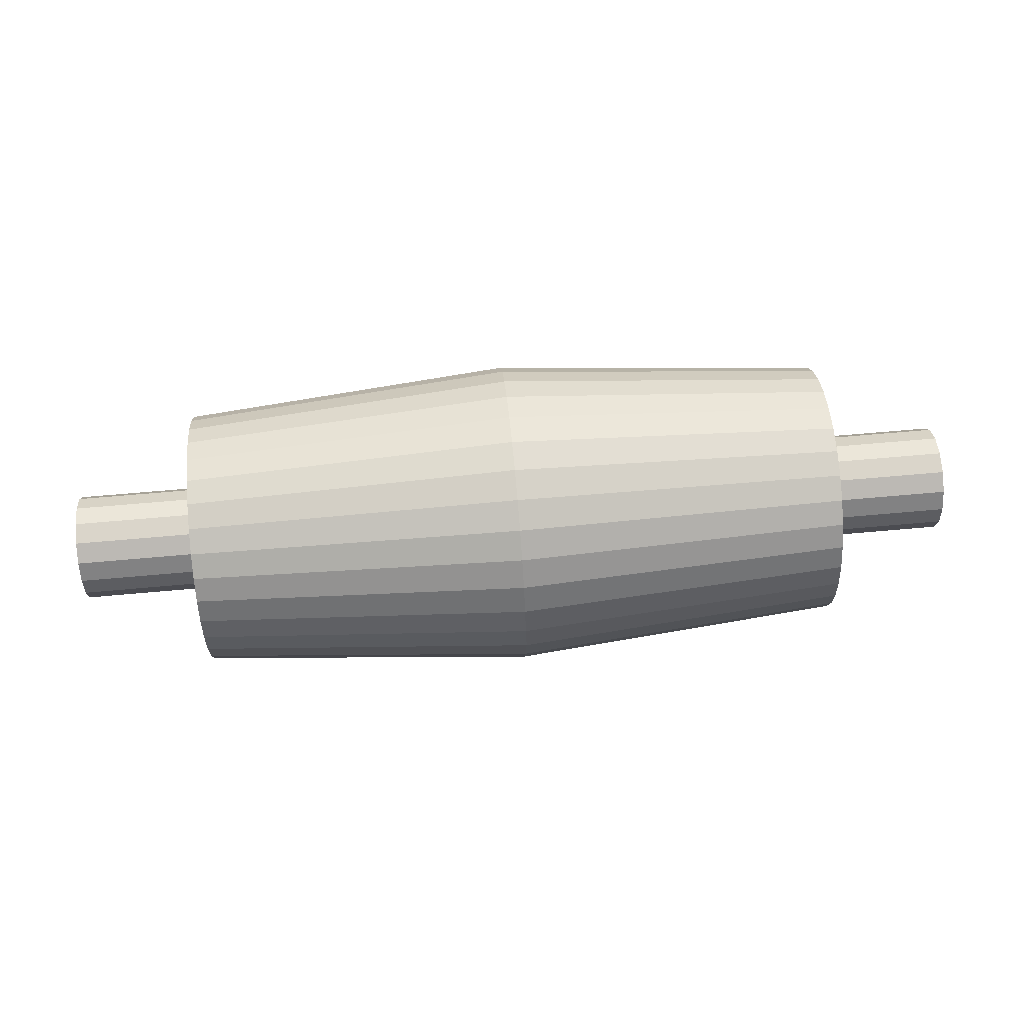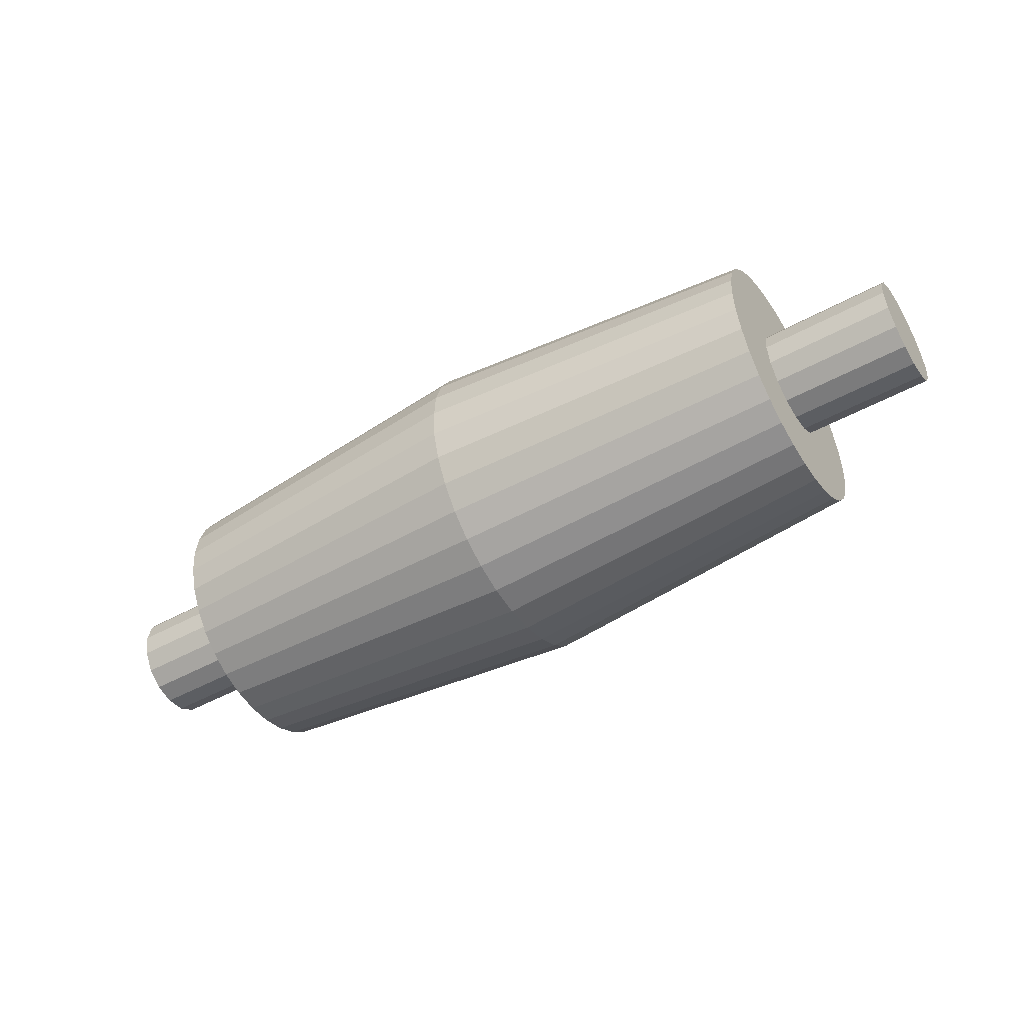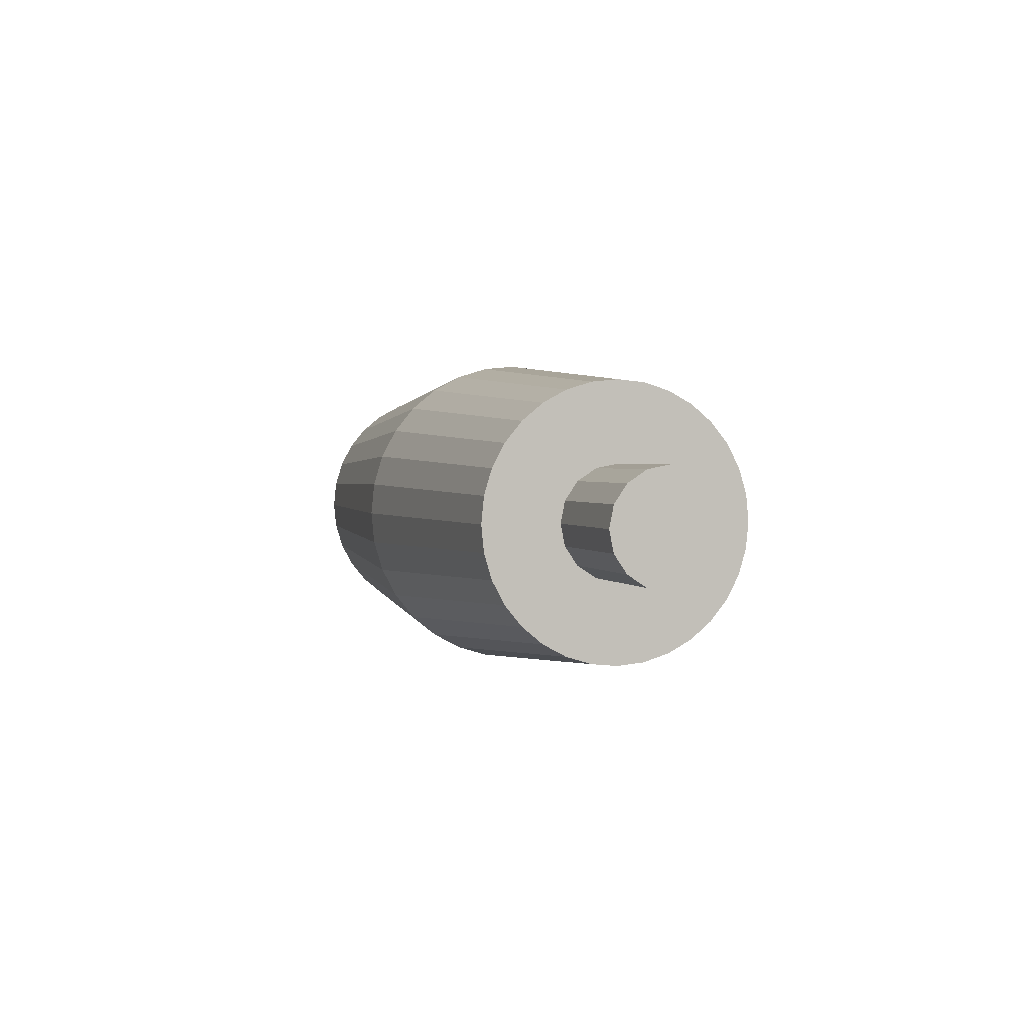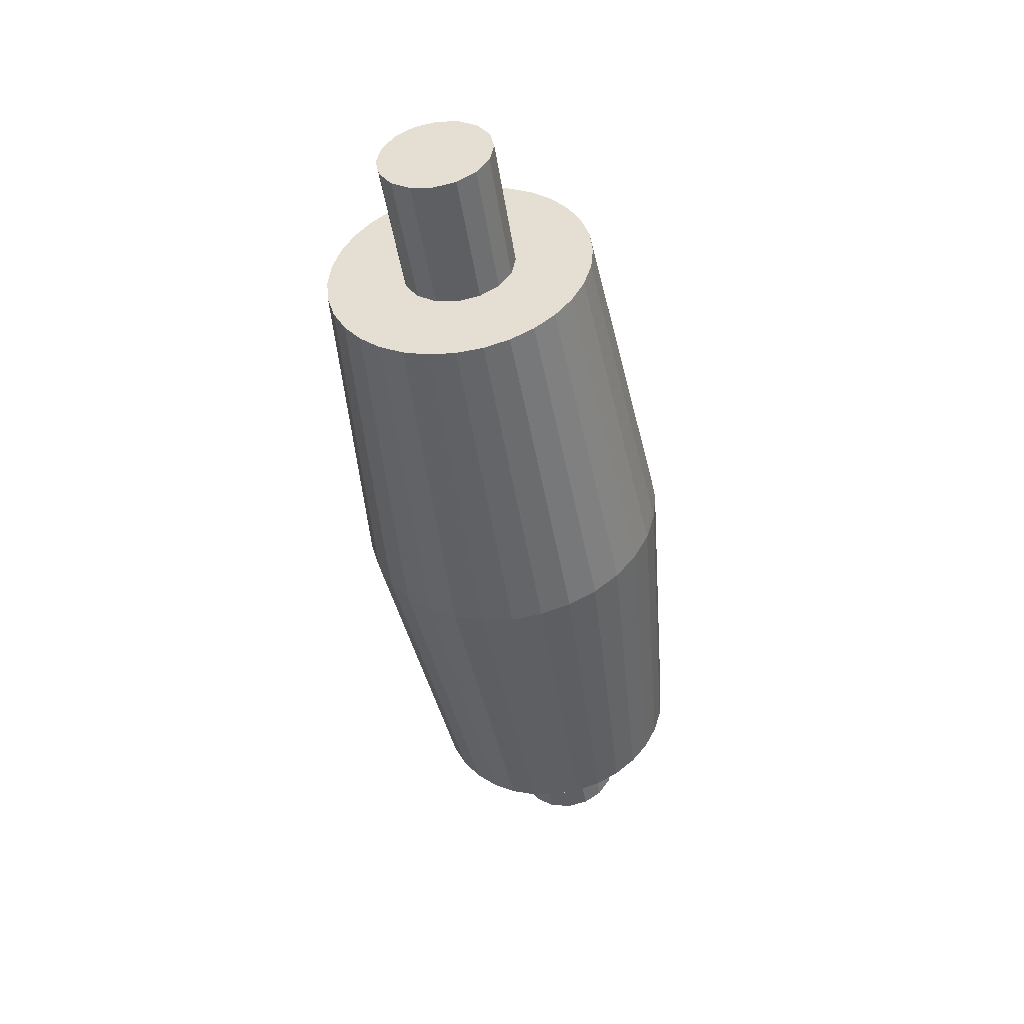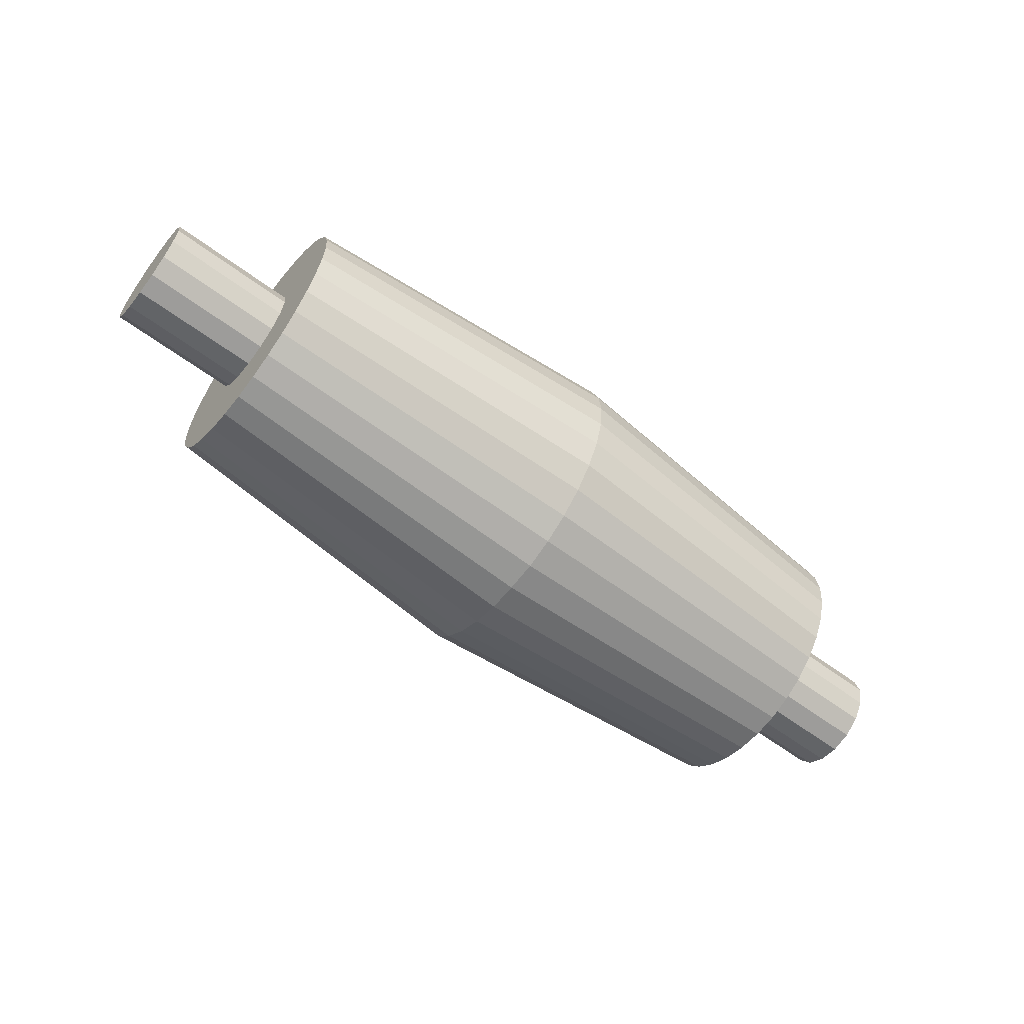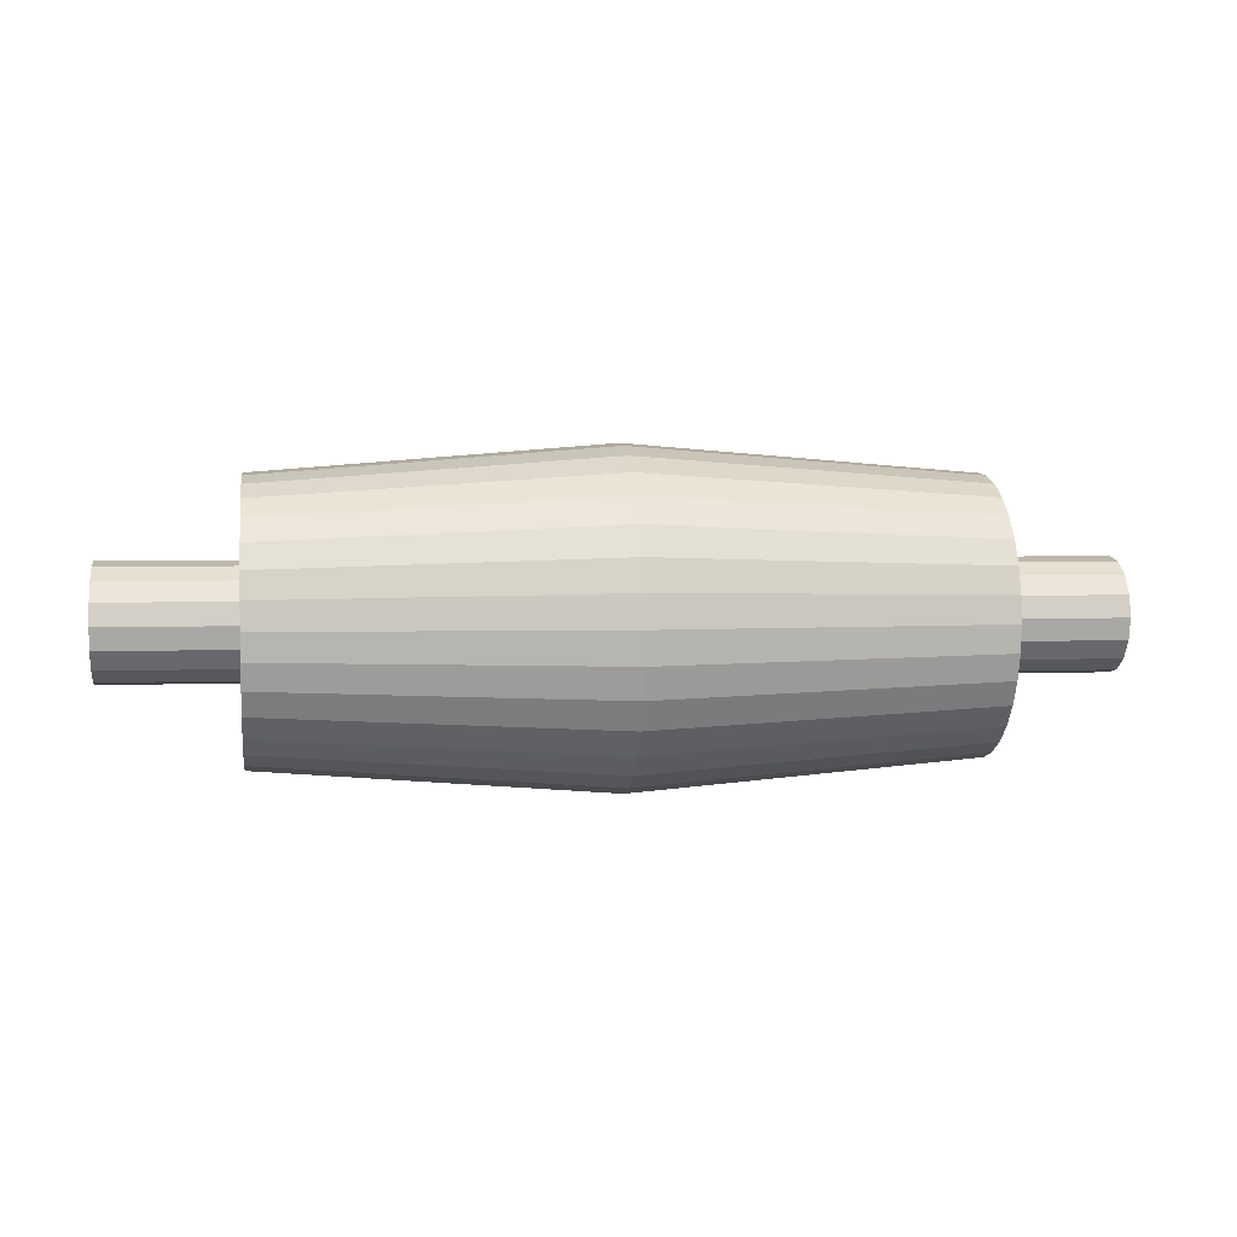
<metadata>
{"format":"obj","ext":"obj","renderer":"f3d","projection":"perspective","resolution":1024,"background":"white","views":[{"elev":63.0,"azim":174.7,"up":"+Z"},{"elev":-49.4,"azim":-148.8,"up":"+Z"},{"elev":1.8,"azim":73.1,"up":"+Y"},{"elev":-45.9,"azim":98.8,"up":"+Y"},{"elev":-60.8,"azim":-37.2,"up":"+Y"},{"elev":3.6,"azim":171.8,"up":"+Y"}]}
</metadata>
<code>
o Cylinder.002
v -0.02783 -6.9e-05 0.01087
v -0.02783 -0.002207 0.01066
v -0.02783 -0.004263 0.01004
v -0.02783 -0.006157 0.009039
v -0.02783 -0.007818 0.007689
v -0.02783 -0.009181 0.006046
v -0.02783 -0.01019 0.00417
v -0.02783 -0.01082 0.002135
v -1.8e-05 -0.01326 1.9e-05
v -0.02783 -0.01103 1.9e-05
v -0.02783 -0.01082 -0.002098
v -0.02783 -0.01019 -0.004133
v -0.02783 -0.009181 -0.006008
v -0.02783 -0.007818 -0.007652
v -0.02783 -0.006157 -0.009001
v -0.02783 -0.004263 -0.01
v -0.02783 -0.002207 -0.01062
v -0.02783 -6.9e-05 -0.01083
v -0.02783 0.002069 -0.01062
v -0.02783 0.004125 -0.01
v -0.02783 0.006019 -0.009001
v -0.02783 0.00768 -0.007652
v -0.02783 0.009043 -0.006008
v -0.02783 0.01005 -0.004133
v -0.02783 0.01068 -0.002098
v -1.8e-05 0.01312 1.9e-05
v -0.02783 0.01089 1.9e-05
v -0.02783 0.01068 0.002135
v -0.02783 0.01005 0.00417
v -0.02783 0.009043 0.006046
v -0.02783 0.00768 0.007689
v -0.02783 0.006019 0.009039
v -0.02783 0.004125 0.01004
v -0.02783 0.002069 0.01066
v 4.9e-05 -6.9e-05 -0.01304
v 0.02787 -6.9e-05 -0.01083
v 4.9e-05 -0.002642 -0.01279
v 0.02787 -0.002207 -0.01062
v 4.9e-05 -0.005117 -0.01205
v 0.02787 -0.004263 -0.01
v 4.9e-05 -0.007397 -0.01084
v 0.02787 -0.006157 -0.009001
v 4.9e-05 -0.009396 -0.009217
v 0.02787 -0.007818 -0.007652
v 4.9e-05 -0.01104 -0.007238
v 0.02787 -0.009181 -0.006008
v 4.9e-05 -0.01226 -0.00498
v 0.02787 -0.01019 -0.004133
v 4.9e-05 -0.01301 -0.002529
v 0.02787 -0.01082 -0.002098
v 0.02787 -0.01103 1.9e-05
v 4.9e-05 -0.01301 0.002567
v 0.02787 -0.01082 0.002135
v 4.9e-05 -0.01226 0.005017
v 0.02787 -0.01019 0.00417
v 4.9e-05 -0.01104 0.007275
v 0.02787 -0.009181 0.006046
v 4.9e-05 -0.009396 0.009255
v 0.02787 -0.007818 0.007689
v 4.9e-05 -0.007397 0.01088
v 0.02787 -0.006157 0.009039
v 4.9e-05 -0.005117 0.01209
v 0.02787 -0.004263 0.01004
v 4.9e-05 -0.002642 0.01283
v 0.02787 -0.002207 0.01066
v 4.9e-05 -6.9e-05 0.01308
v 0.02787 -6.9e-05 0.01087
v 4.9e-05 0.002504 0.01283
v 0.02787 0.002069 0.01066
v 4.9e-05 0.004979 0.01209
v 0.02787 0.004125 0.01004
v 4.9e-05 0.007259 0.01088
v 0.02787 0.006019 0.009039
v 4.9e-05 0.009258 0.009255
v 0.02787 0.00768 0.007689
v 4.9e-05 0.0109 0.007275
v 0.02787 0.009043 0.006046
v 4.9e-05 0.01212 0.005017
v 0.02787 0.01005 0.00417
v 4.9e-05 0.01287 0.002567
v 0.02787 0.01068 0.002135
v 0.02787 0.01089 1.9e-05
v 4.9e-05 0.01287 -0.002529
v 0.02787 0.01068 -0.002098
v 4.9e-05 0.01212 -0.00498
v 0.02787 0.01005 -0.004133
v 4.9e-05 0.0109 -0.007238
v 0.02787 0.009043 -0.006008
v 4.9e-05 0.009258 -0.009217
v 0.02787 0.00768 -0.007652
v 4.9e-05 0.007259 -0.01084
v 0.02787 0.006019 -0.009001
v 4.9e-05 0.004979 -0.01205
v 0.02787 0.004125 -0.01
v 4.9e-05 0.002504 -0.01279
v 0.02787 0.002069 -0.01062
f 66 1 2 64
f 64 2 3 62
f 62 3 4 60
f 60 4 5 58
f 58 5 6 56
f 56 6 7 54
f 54 7 8 52
f 52 8 10 9
f 9 10 11 49
f 49 11 12 47
f 47 12 13 45
f 45 13 14 43
f 43 14 15 41
f 41 15 16 39
f 39 16 17 37
f 37 17 18 35
f 35 18 19 95
f 95 19 20 93
f 93 20 21 91
f 91 21 22 89
f 89 22 23 87
f 87 23 24 85
f 85 24 25 83
f 83 25 27 26
f 26 27 28 80
f 80 28 29 78
f 78 29 30 76
f 76 30 31 74
f 74 31 32 72
f 72 32 33 70
f 2 1 34 33 32 31 30 29 28 27 25 24 23 22 21 20 19 18 17 16 15 14 13 12 11 10 8 7 6 5 4 3
f 70 33 34 68
f 68 34 1 66
f 35 36 38 37
f 37 38 40 39
f 39 40 42 41
f 41 42 44 43
f 43 44 46 45
f 45 46 48 47
f 47 48 50 49
f 49 50 51 9
f 9 51 53 52
f 52 53 55 54
f 54 55 57 56
f 56 57 59 58
f 58 59 61 60
f 60 61 63 62
f 62 63 65 64
f 64 65 67 66
f 66 67 69 68
f 68 69 71 70
f 70 71 73 72
f 72 73 75 74
f 74 75 77 76
f 76 77 79 78
f 78 79 81 80
f 80 81 82 26
f 26 82 84 83
f 83 84 86 85
f 85 86 88 87
f 87 88 90 89
f 89 90 92 91
f 91 92 94 93
f 38 36 96 94 92 90 88 86 84 82 81 79 77 75 73 71 69 67 65 63 61 59 57 55 53 51 50 48 46 44 42 40
f 93 94 96 95
f 95 96 36 35
o Cylinder.001
v -0.0385 -6.9e-05 -0.004591
v 0.0386 -6.9e-05 -0.004591
v -0.0385 -0.001803 -0.00424
v 0.0386 -0.001803 -0.00424
v -0.0385 -0.003273 -0.003241
v 0.0386 -0.003273 -0.003241
v -0.0385 -0.004255 -0.001745
v 0.0386 -0.004255 -0.001745
v -0.0385 -0.0046 1.9e-05
v 0.0386 -0.0046 1.9e-05
v -0.0385 -0.004255 0.001783
v 0.0386 -0.004255 0.001783
v -0.0385 -0.003273 0.003278
v 0.0386 -0.003273 0.003278
v -0.0385 -0.001803 0.004277
v 0.0386 -0.001803 0.004277
v -0.0385 -6.9e-05 0.004628
v 0.0386 -6.9e-05 0.004628
v -0.0385 0.001665 0.004277
v 0.0386 0.001665 0.004277
v -0.0385 0.003135 0.003278
v 0.0386 0.003135 0.003278
v -0.0385 0.004117 0.001783
v 0.0386 0.004117 0.001783
v -0.0385 0.004462 1.9e-05
v 0.0386 0.004462 1.9e-05
v -0.0385 0.004117 -0.001745
v 0.0386 0.004117 -0.001745
v -0.0385 0.003135 -0.003241
v 0.0386 0.003135 -0.003241
v -0.0385 0.001665 -0.00424
v 0.0386 0.001665 -0.00424
f 97 98 100 99
f 99 100 102 101
f 101 102 104 103
f 103 104 106 105
f 105 106 108 107
f 107 108 110 109
f 109 110 112 111
f 111 112 114 113
f 113 114 116 115
f 115 116 118 117
f 117 118 120 119
f 119 120 122 121
f 121 122 124 123
f 123 124 126 125
f 100 98 128 126 124 122 120 118 116 114 112 110 108 106 104 102
f 125 126 128 127
f 127 128 98 97
f 97 99 101 103 105 107 109 111 113 115 117 119 121 123 125 127

</code>
